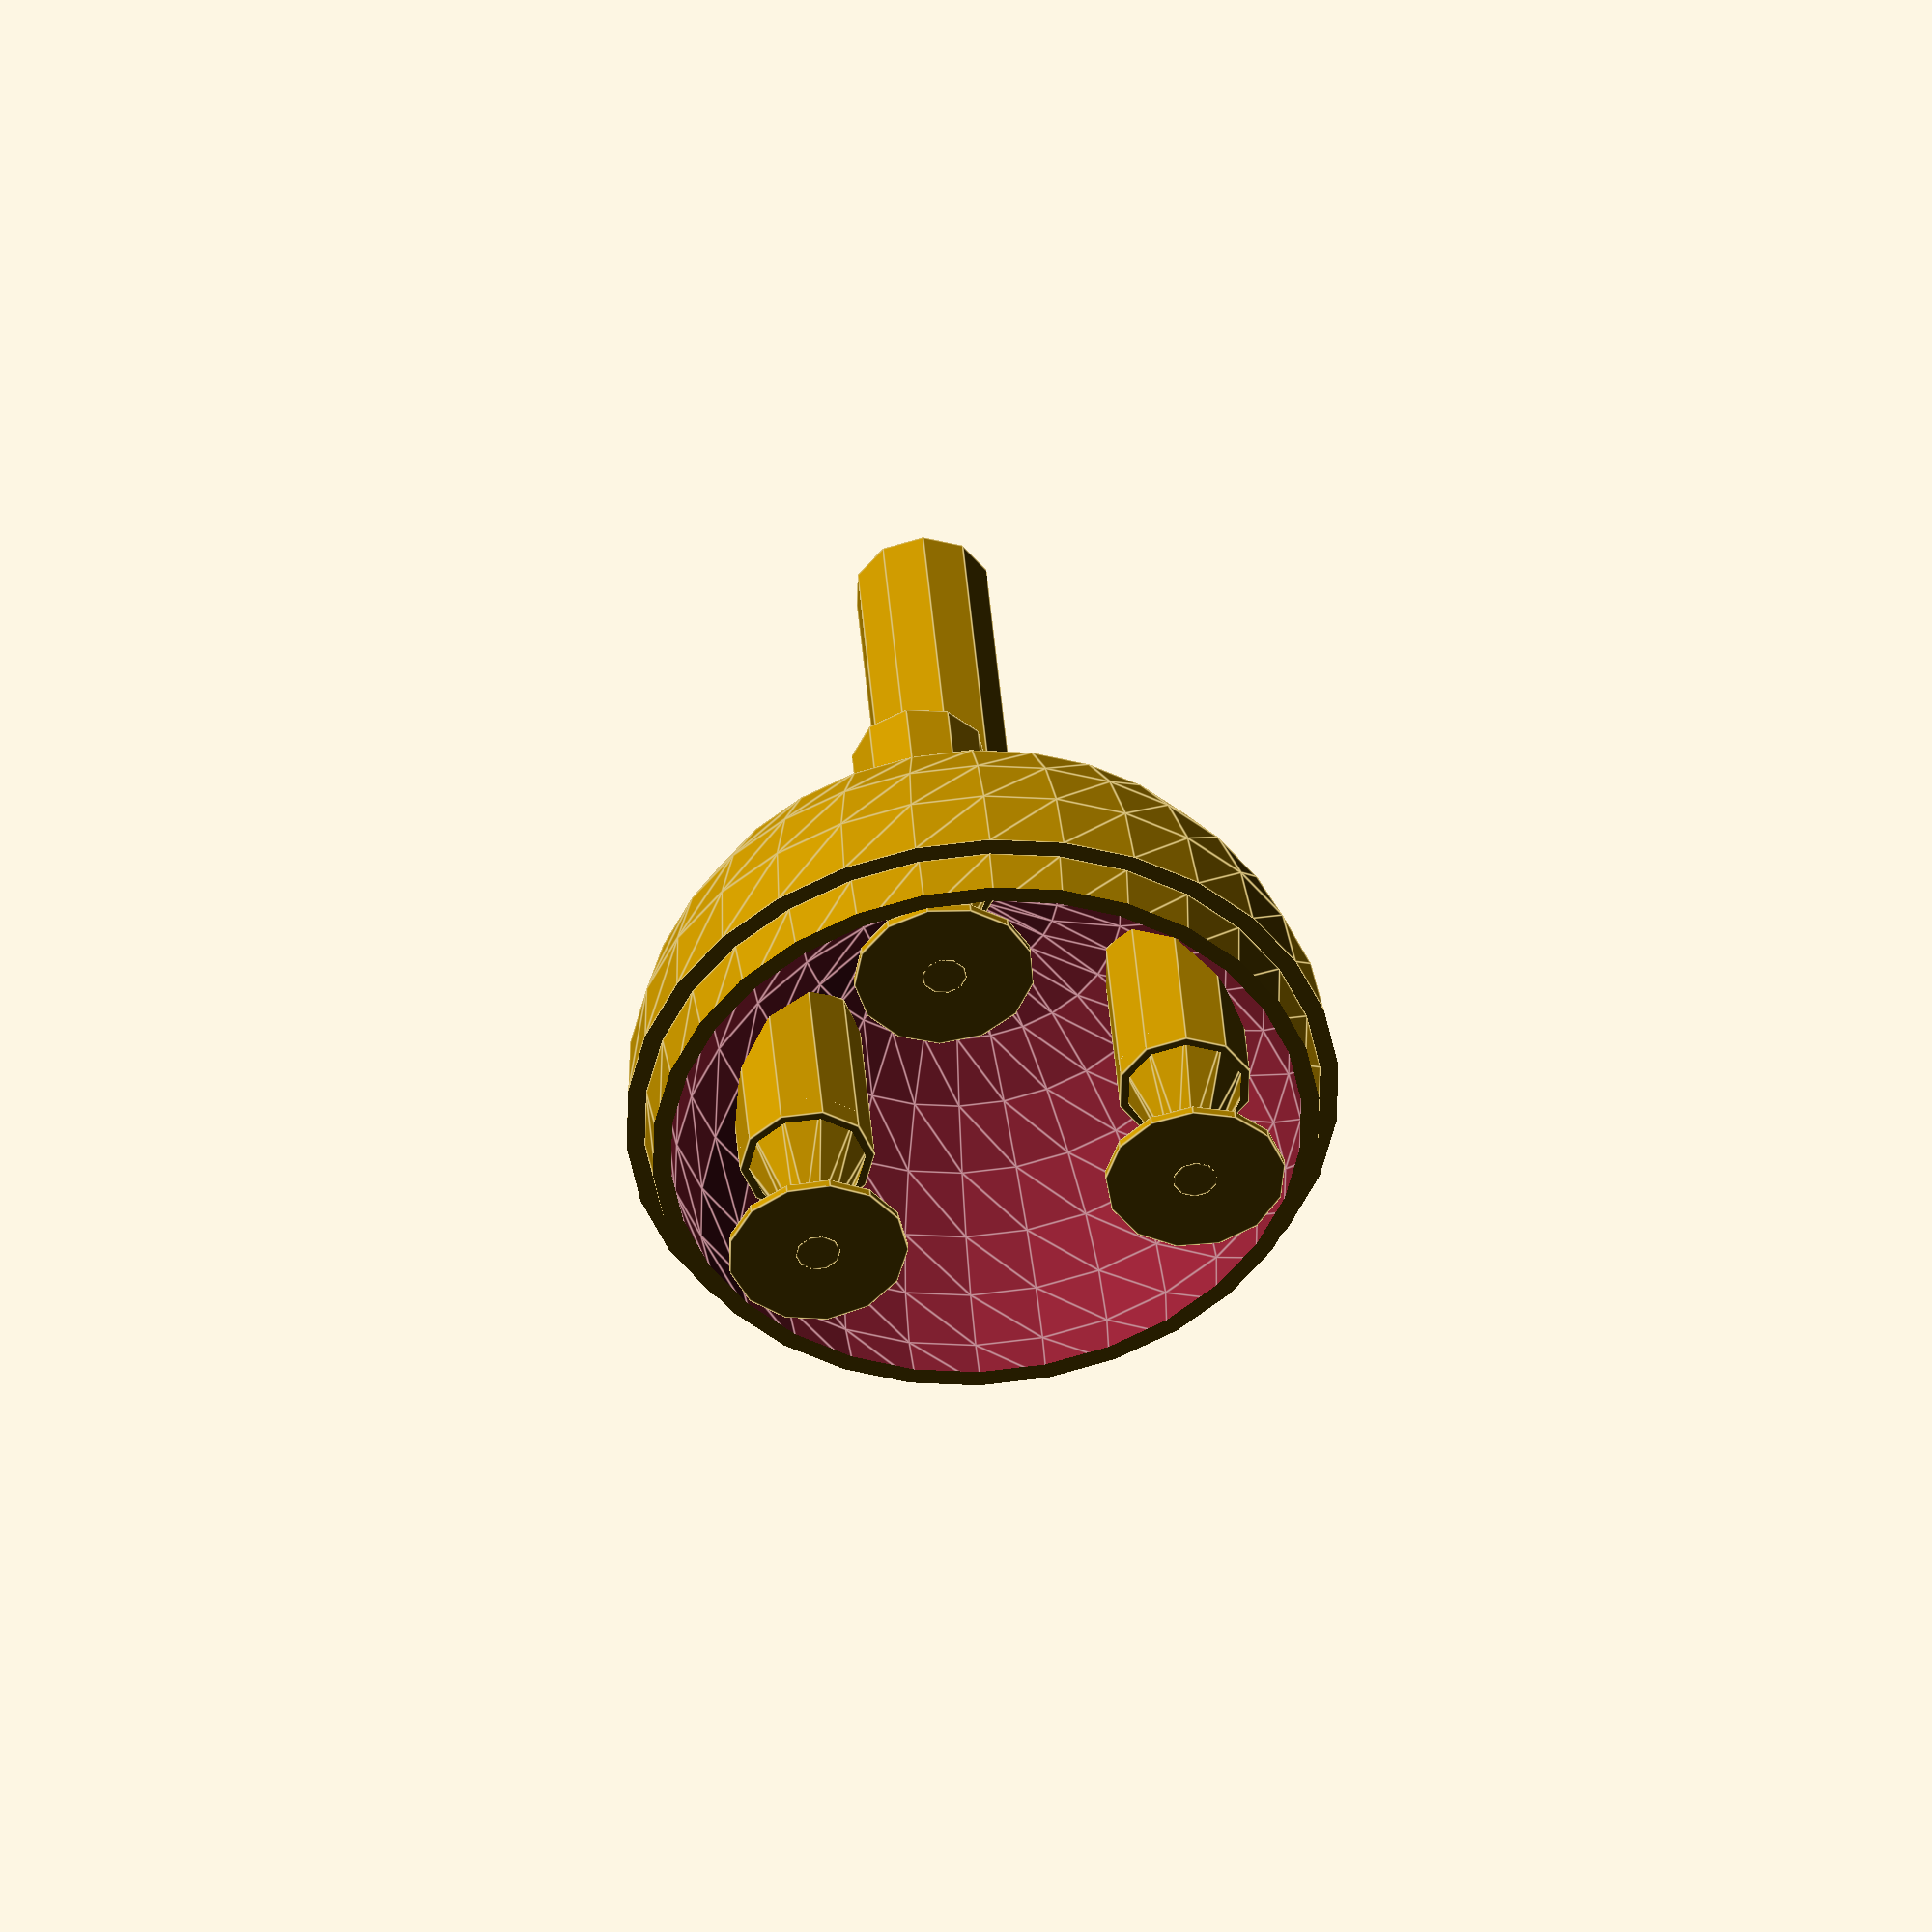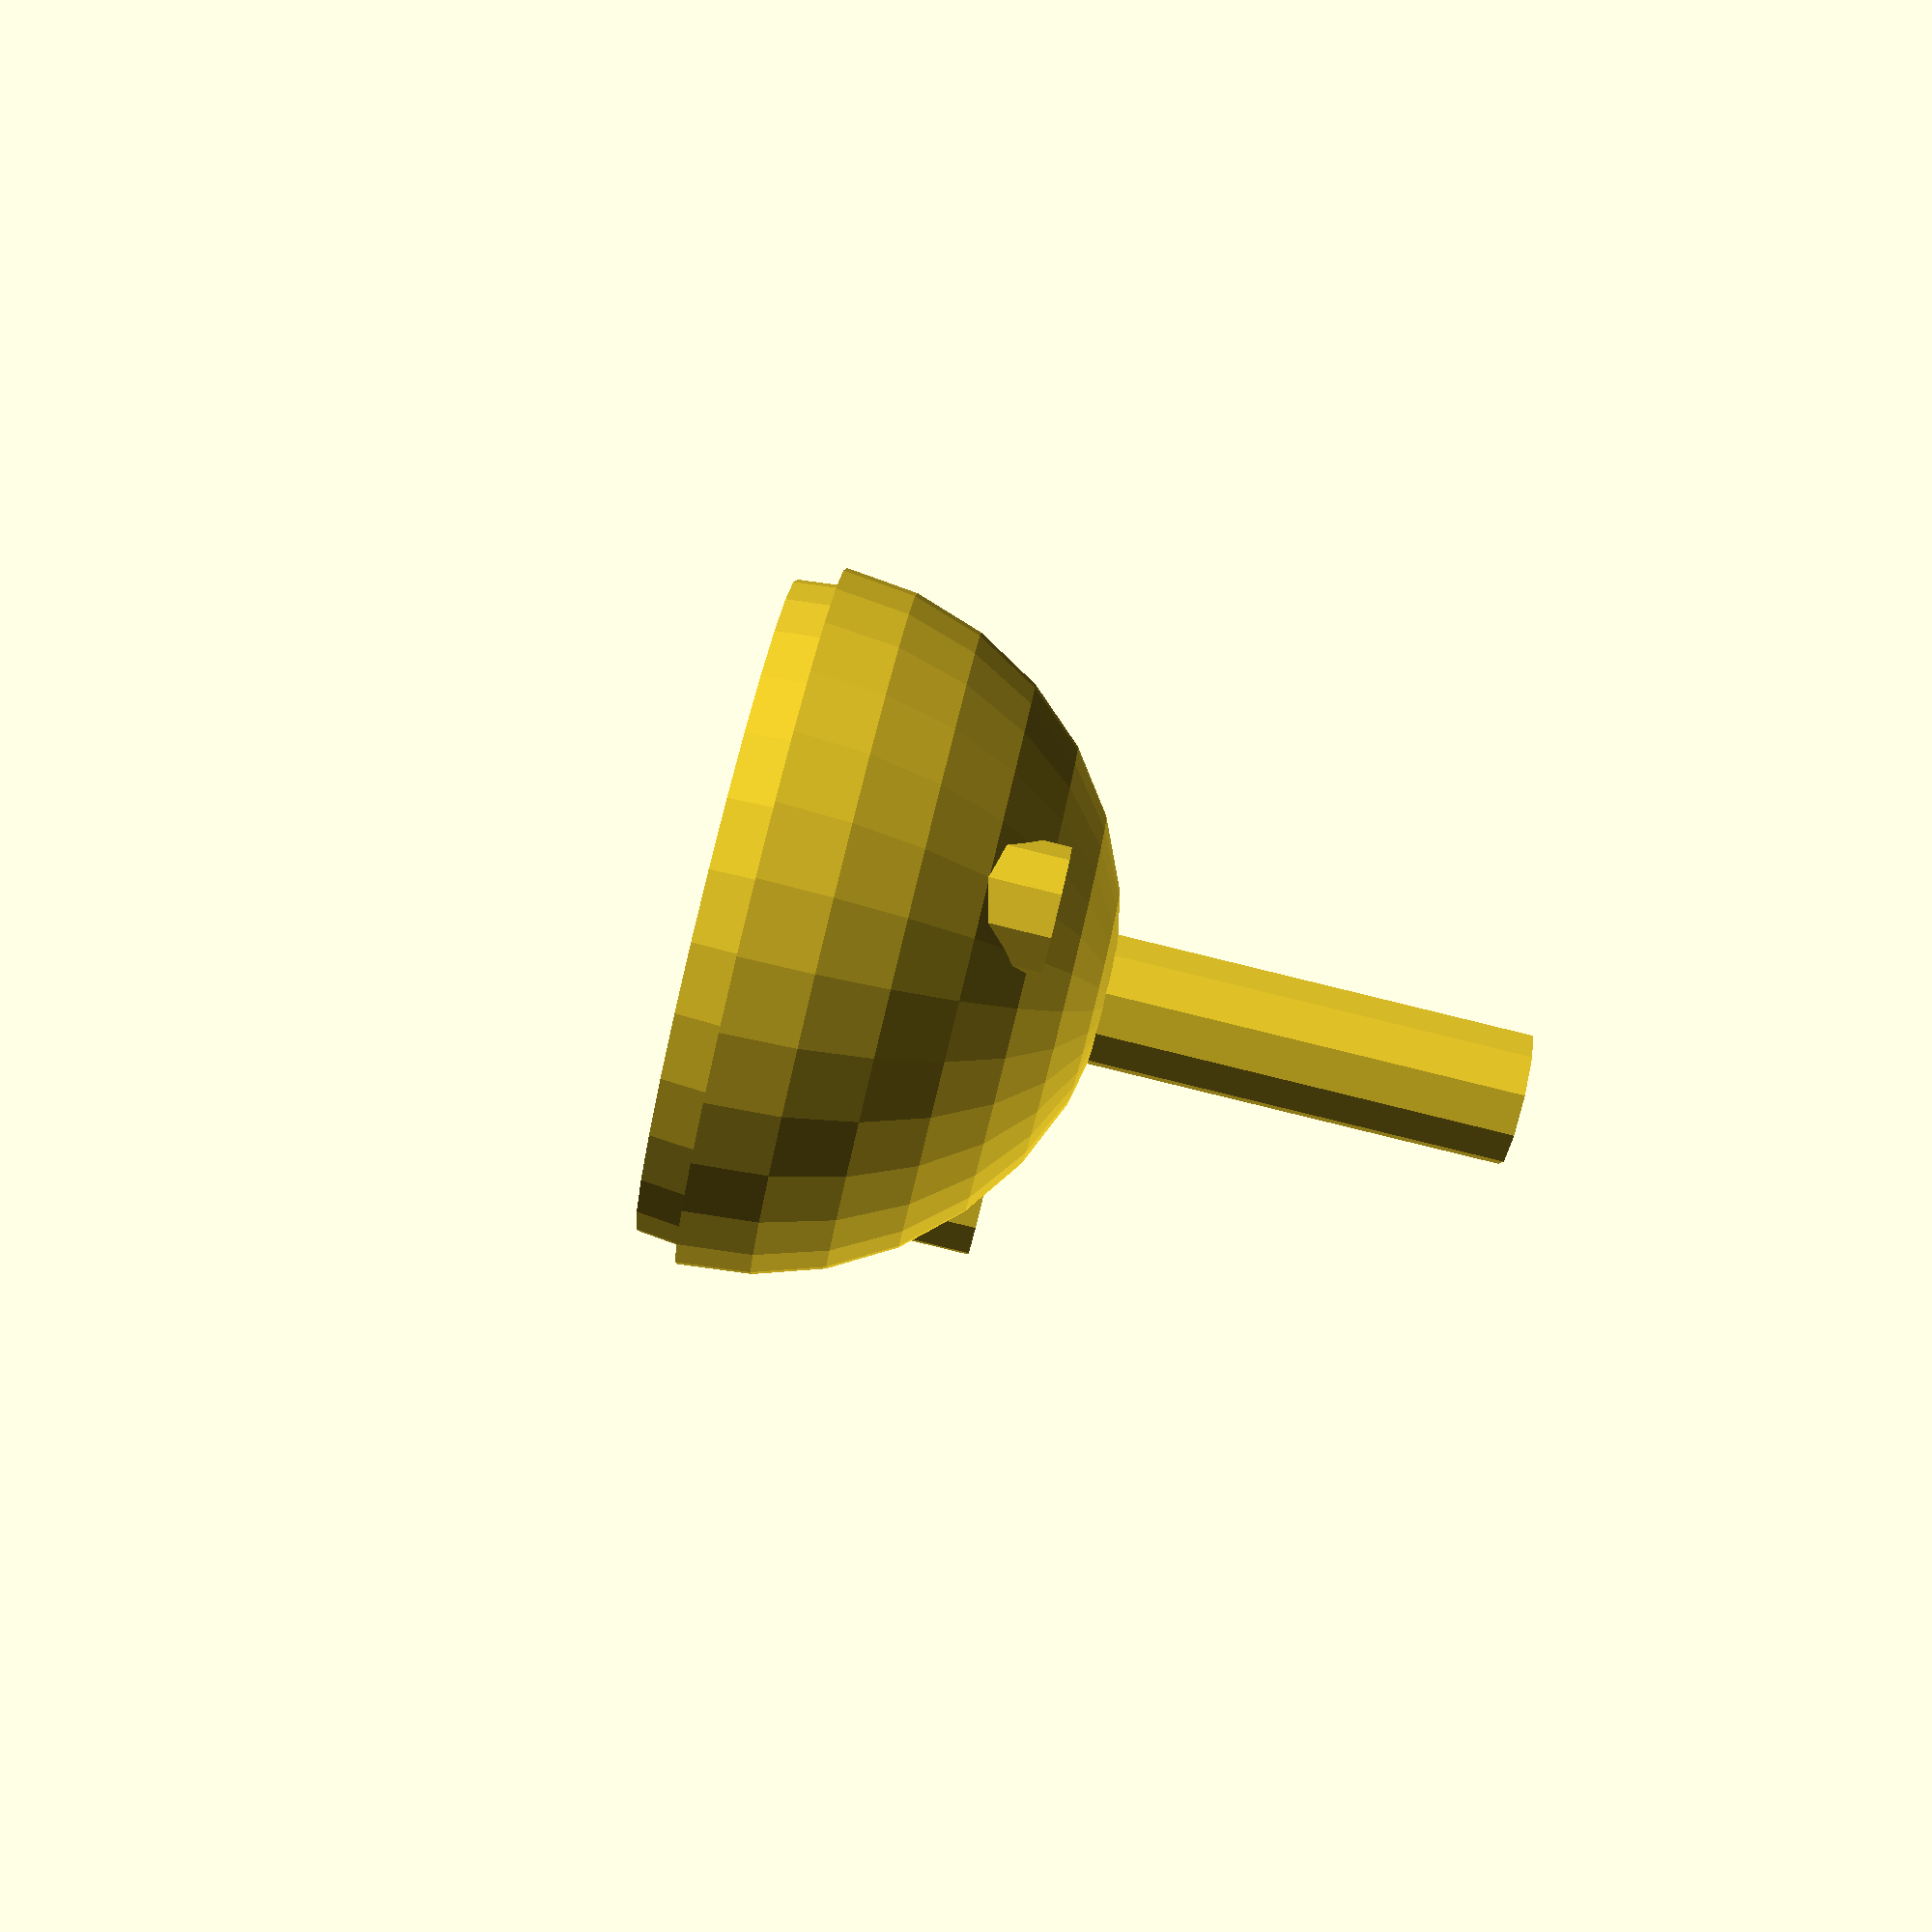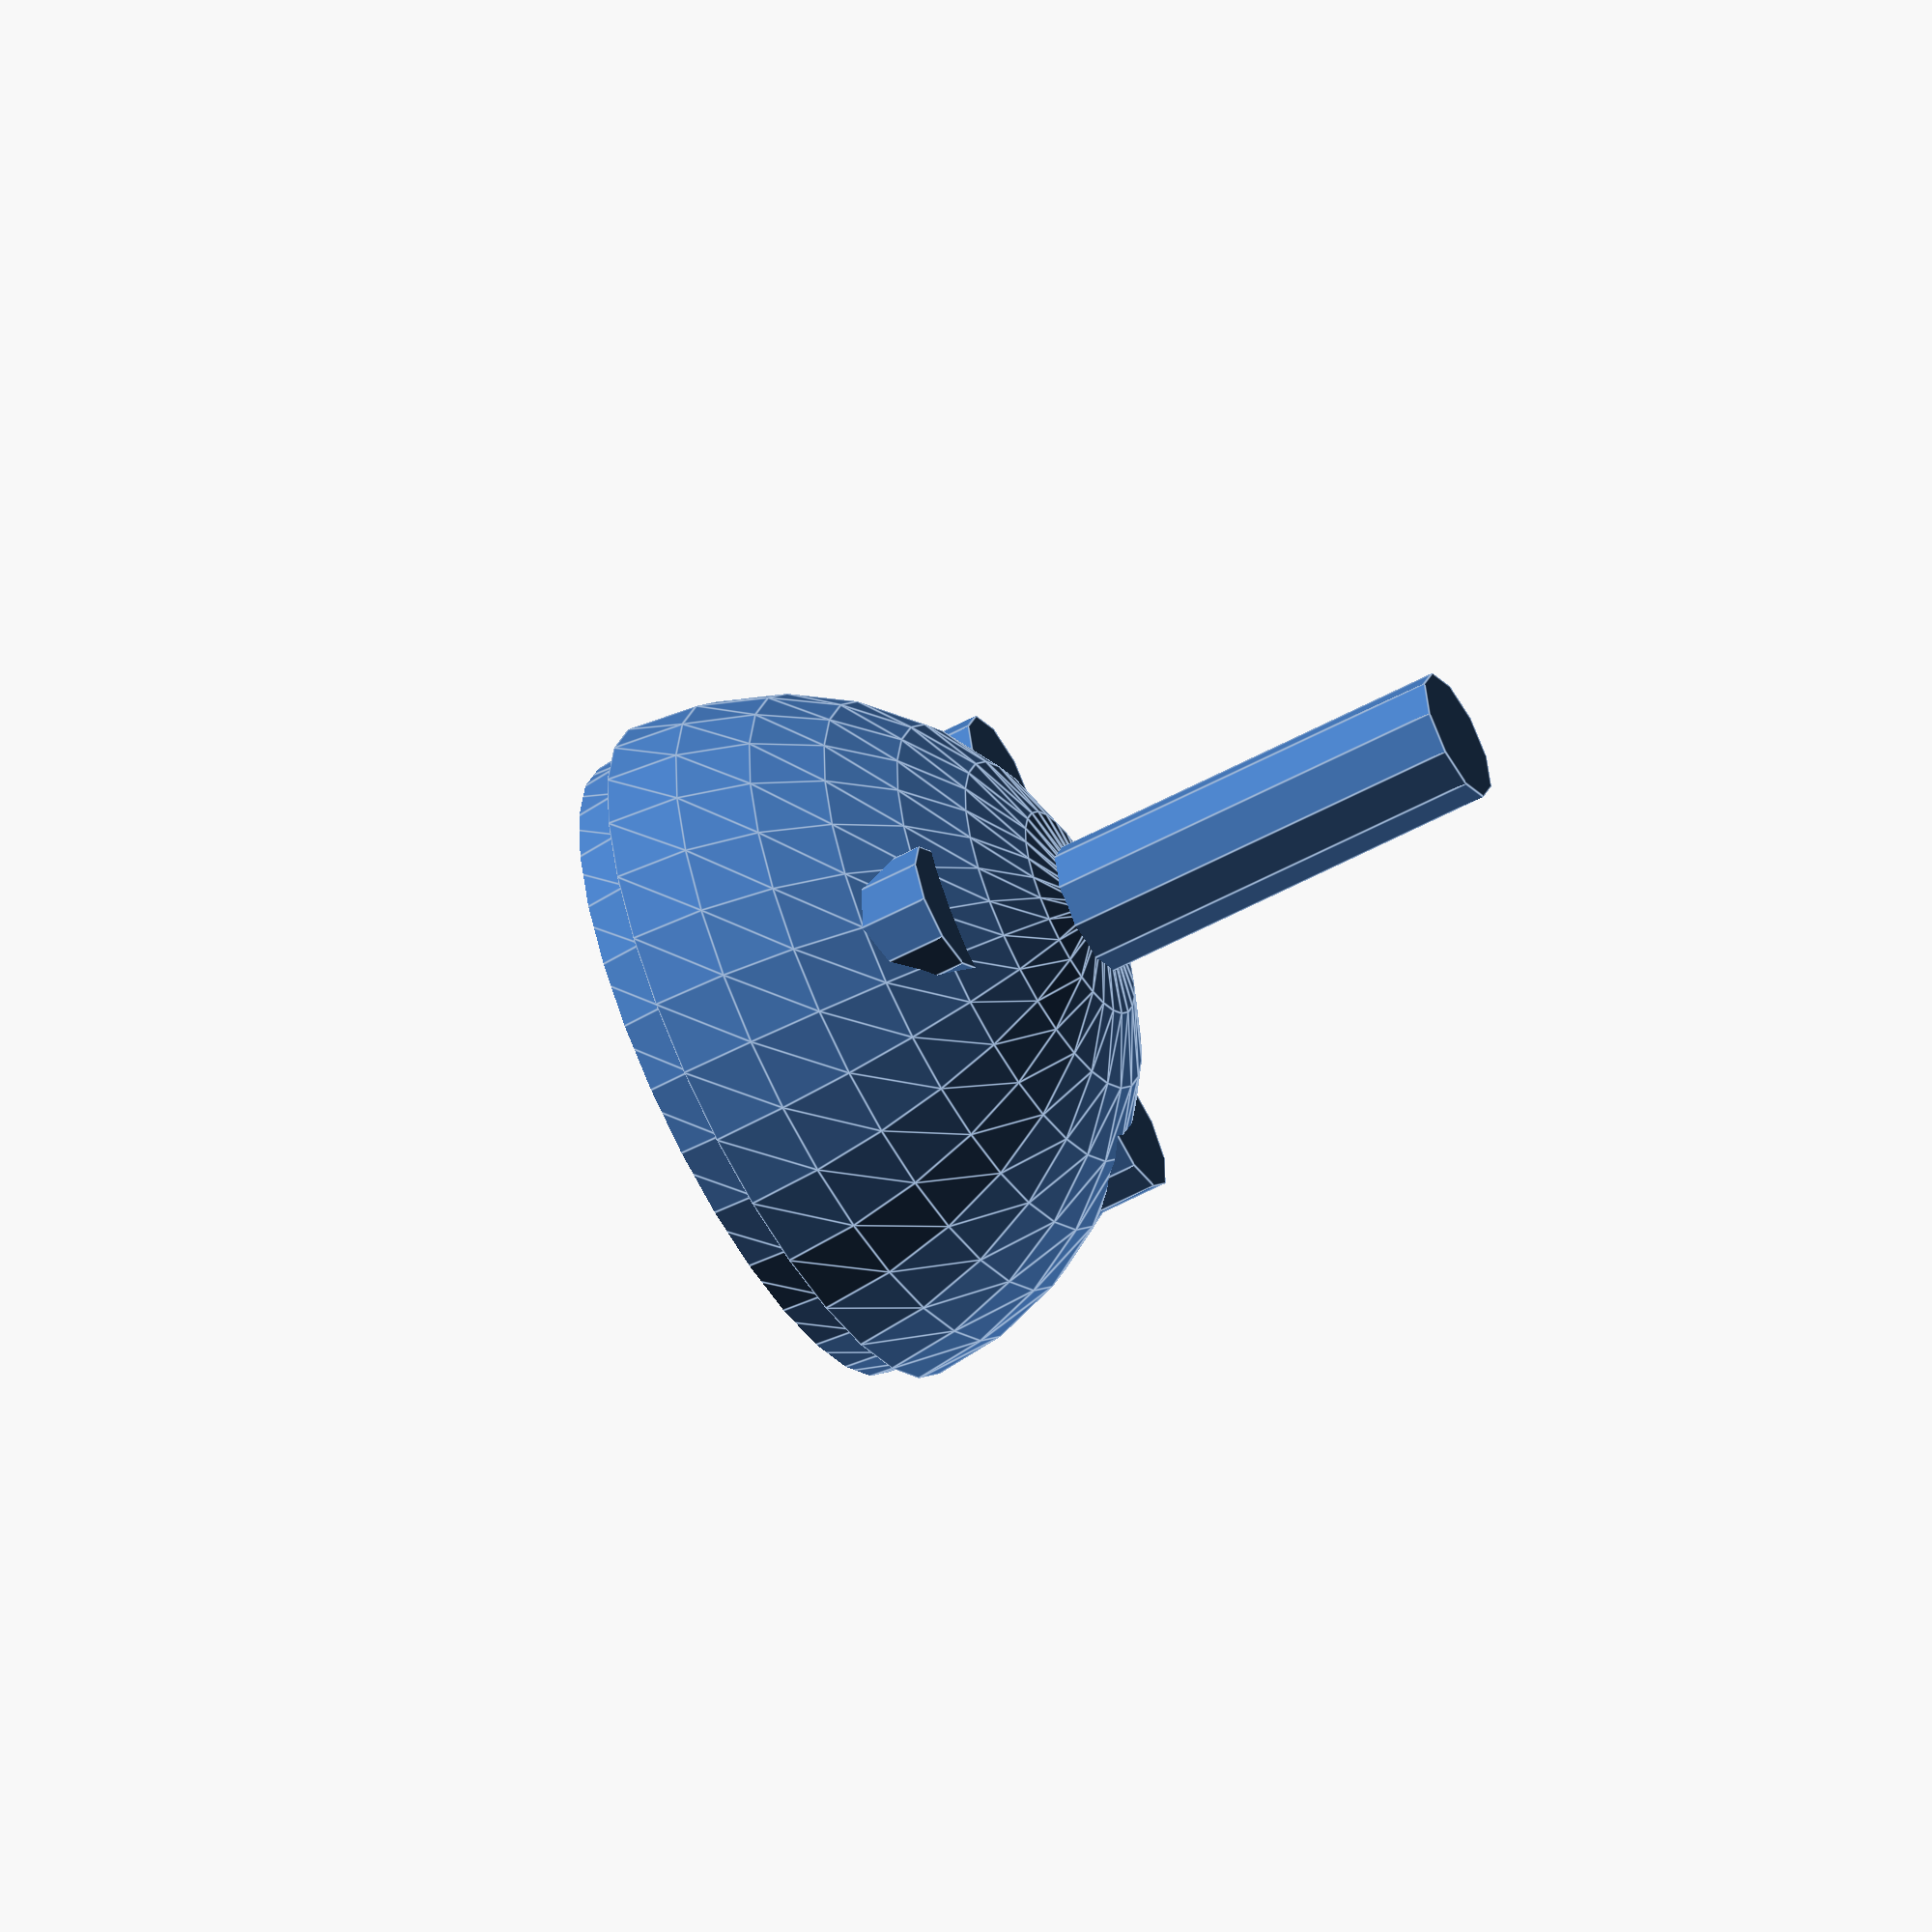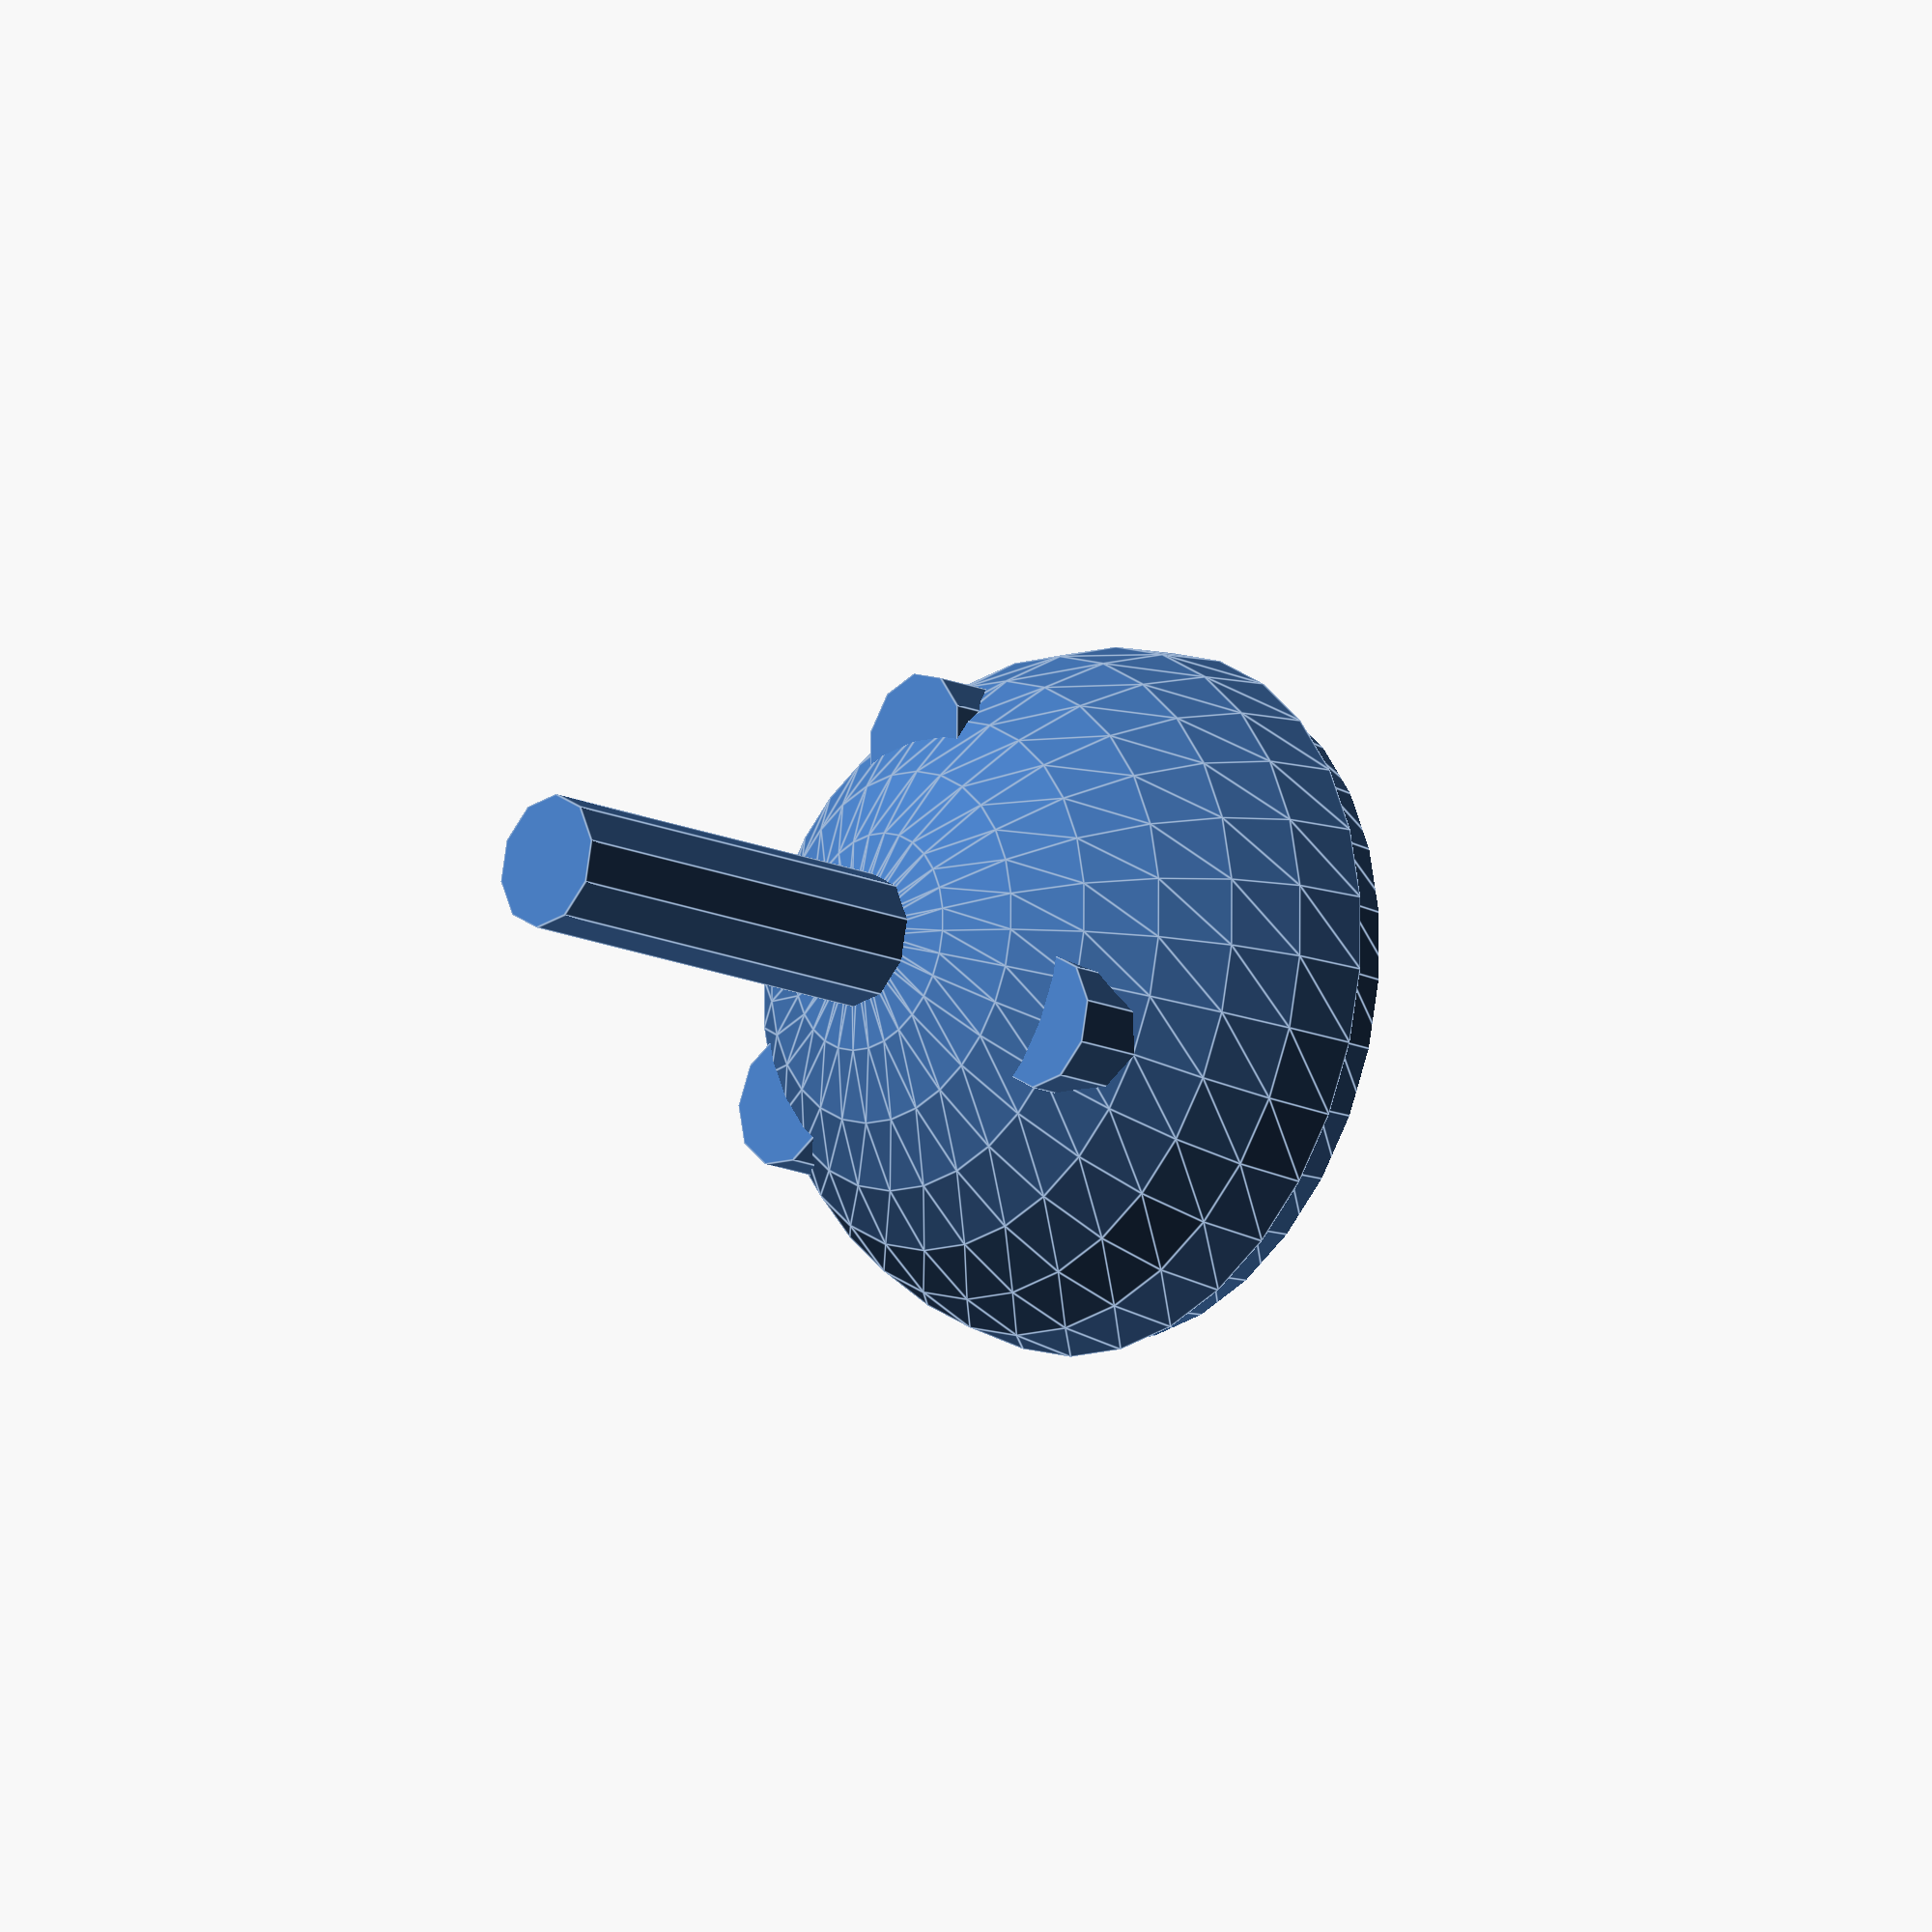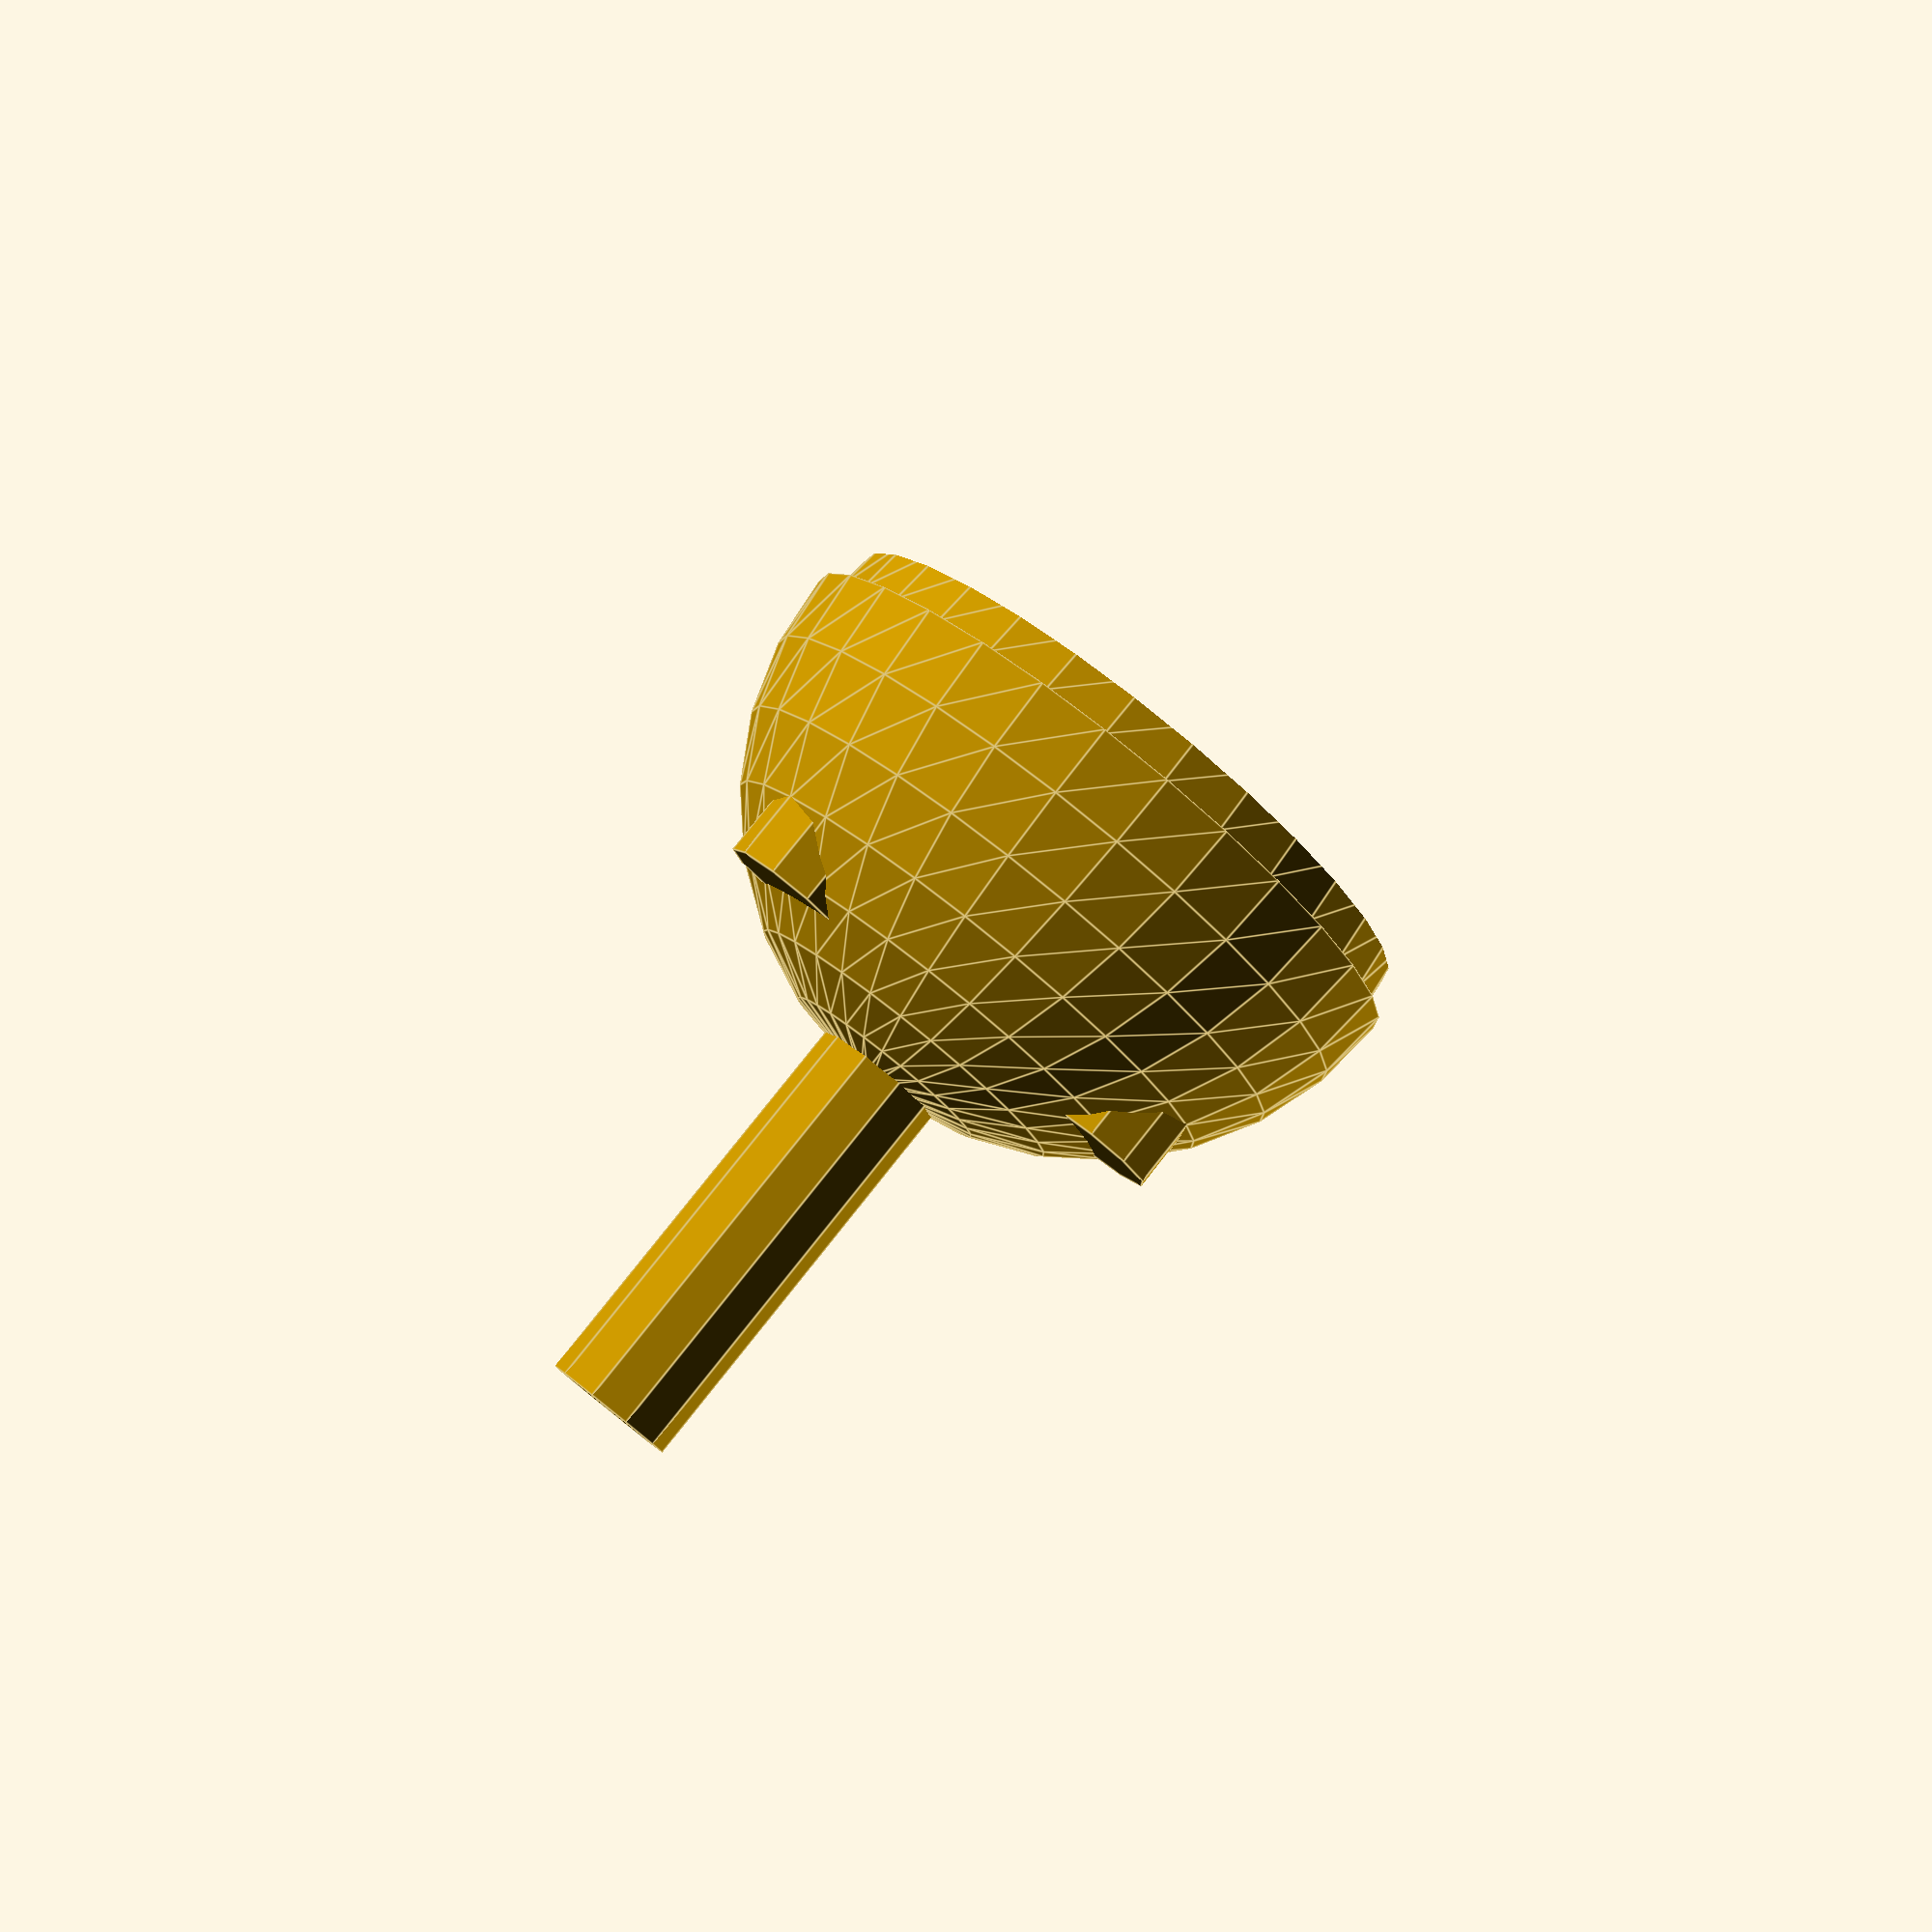
<openscad>
// Licence: Creative Commons, Attribution, Non-commercial
// Created: 15-02-2013 by bmcage http://www.thingiverse.com/bmcage

// radius of the printplate
radpp = 15;
// radius of the holes in printplate                
radholepp = 1;
// thickness of the shell, take eg 2x your nozzle diam. This is thickness of the lip, sphere will have twice this thickness!        
thickshell = 0.8;
radius = radpp + thickshell;
// holes in PCB are on an equilateral triangle. Give side in mm
sidetria = 17;            
radtriacircum = sidetria/sqrt(3);

//there are two possible parts
part = "base";           // [base, top_1] 

//height of the lip that is used to click both parts together
lipheight = 2;

//add a drillholder pin on the base or not/
drill_holder = "yes";    // [yes, no]
//height of the drillholder
drill_height = 20;
//diameter of the drill bit
drill_size = 6; 

use <MCAD/regular_shapes.scad> 

module lip()
{
intersection()
  {
   translate([-1.5*radius, -1.5 *radius, 0])
           cube(size=[radius * 3, radius * 3, lipheight]);
   difference(){sphere(radius-thickshell); sphere(radius-2*thickshell);}
   }
}

module pin()
{union(){
  translate([radtriacircum,0,lipheight-0.4])cylinder(r1=4, r2=4, h=0.4);
  translate([radtriacircum, 0 , -sqrt(radius*radius-radtriacircum*radtriacircum)])
    cylinder(r1=3*radholepp, r2=3*radholepp, h=sqrt(radius*radius-radtriacircum*radtriacircum)+lipheight-2-4, $fn=10);
  translate([radtriacircum, 0 , -5])
    cylinder(r1=3*radholepp, r2=radholepp, h=5, $fn=10);
  translate([radtriacircum, 0 , -1])
    cylinder(r1=radholepp, r2=radholepp, h=lipheight+1, $fn=10);
  }
}

module holder()
{
union()
  {
  lip();
  intersection()
    {
    translate([-1.5*radius, -1.5 *radius, -2*radius])
              cube(size=[radius * 3, radius * 3, 2*radius]);
	 difference(){sphere(radius); sphere(radius-2*thickshell);}
    }
  pin();
  rotate([0,0,120]) pin();
  rotate([0,0,-120]) pin();
  if (drill_holder == "yes") {
    translate([0,0,-radius+2*thickshell]) mirror([0,0,-1]) cylinder(r=drill_size/2, h=drill_height, $fn=10);
    }
  }
}

module holderheadbase()
{
    intersection() 
    {
    translate([-1.5*radius, -1.5 *radius, 0])
      cube(size=[radius * 3, radius * 3, 2*radius]);
	 difference(){sphere(radius); sphere(radius-thickshell);}
    }
}

module holderhead()
{
  difference()
  {holderheadbase();
   linear_extrude(height=2*radius) hexagon(2);
   rotate([45,0,0])cylinder(r=2, h=2*radius, $fn=10);
   rotate([45,0,60])cylinder(r=2, h=2*radius, $fn=10);
   rotate([45,0,120])cylinder(r=2, h=2*radius, $fn=10);
   rotate([45,0,180])cylinder(r=2, h=2*radius, $fn=10);
   rotate([45,0,240])cylinder(r=2, h=2*radius, $fn=10);
   rotate([45,0,300])cylinder(r=2, h=2*radius, $fn=10);
  }
}

if (part=="base")
{
  mirror([0,0,1])holder();
} 
if (part == "top_1")
{
  holderhead();
}

</openscad>
<views>
elev=137.9 azim=340.8 roll=4.5 proj=o view=edges
elev=269.4 azim=167.9 roll=283.7 proj=p view=wireframe
elev=55.8 azim=256.3 roll=299.6 proj=o view=edges
elev=196.1 azim=210.2 roll=132.1 proj=o view=edges
elev=99.4 azim=41.9 roll=141.5 proj=p view=edges
</views>
